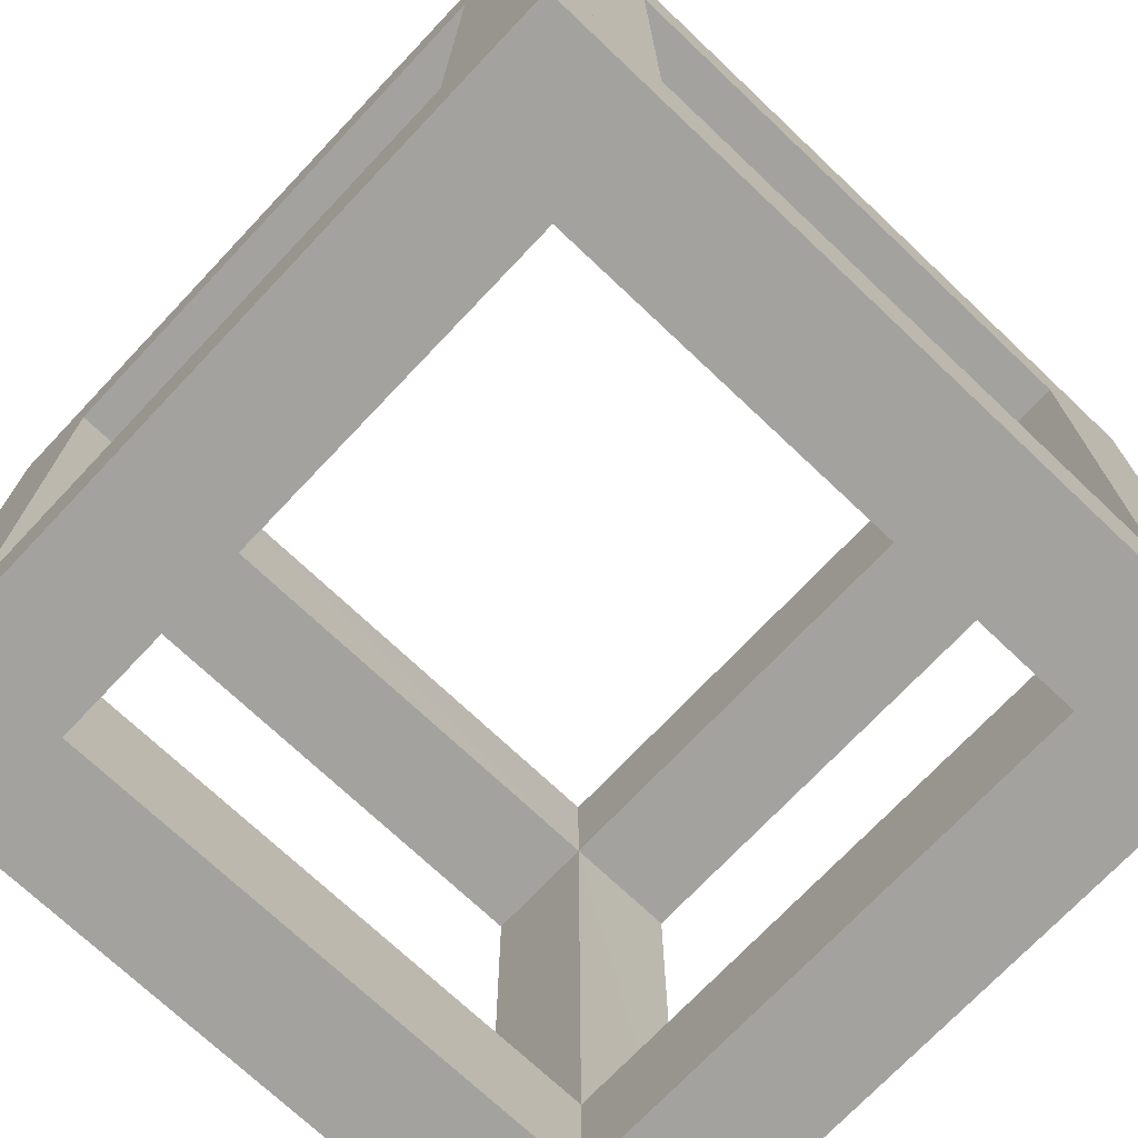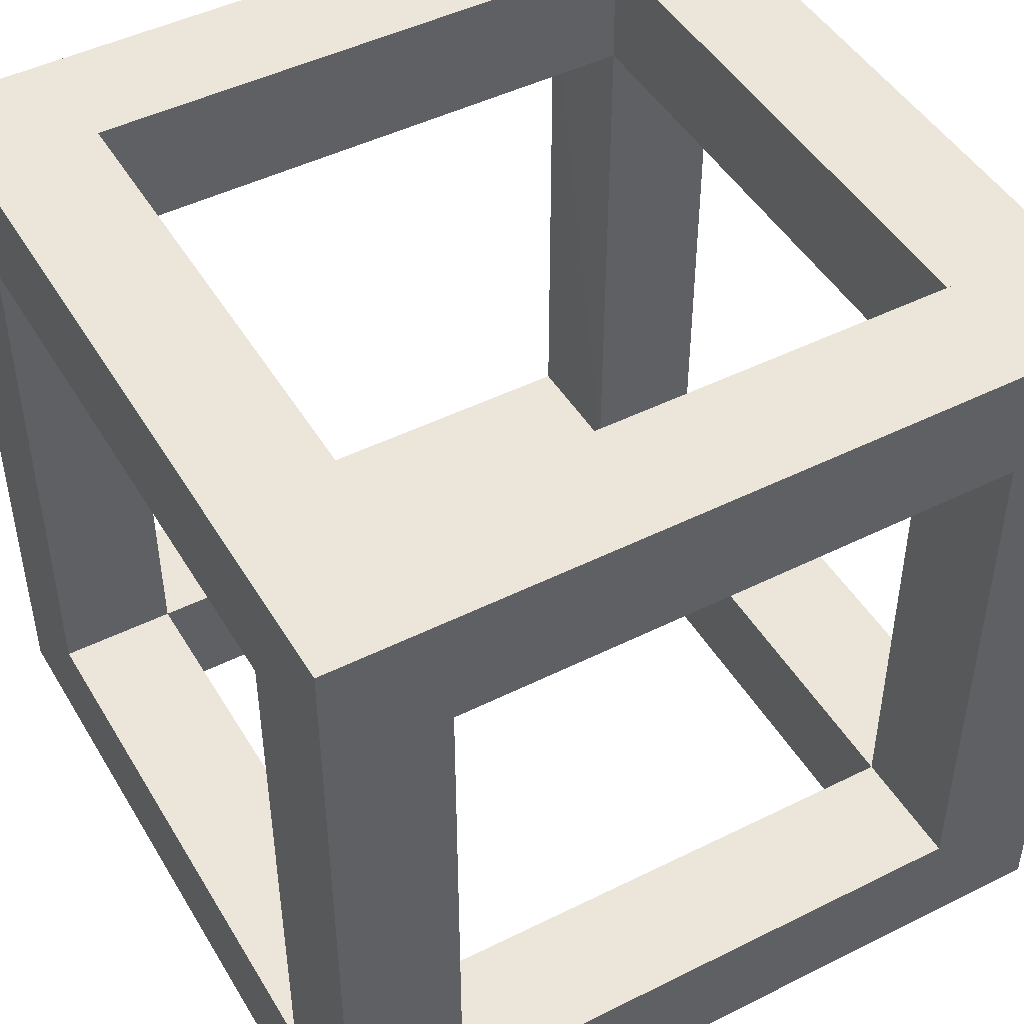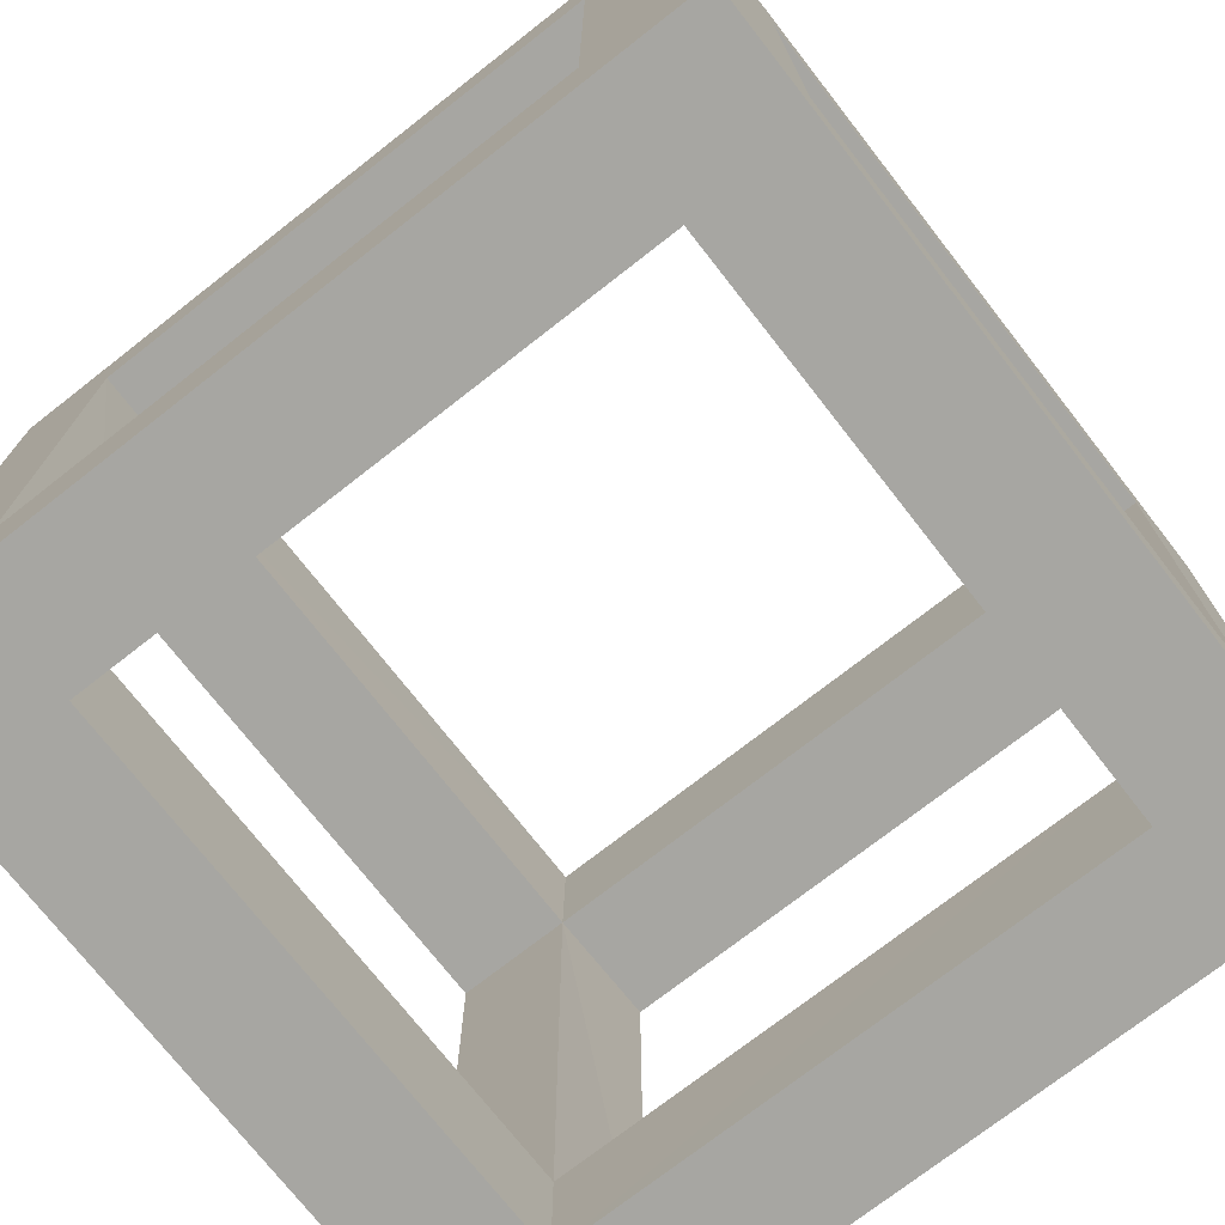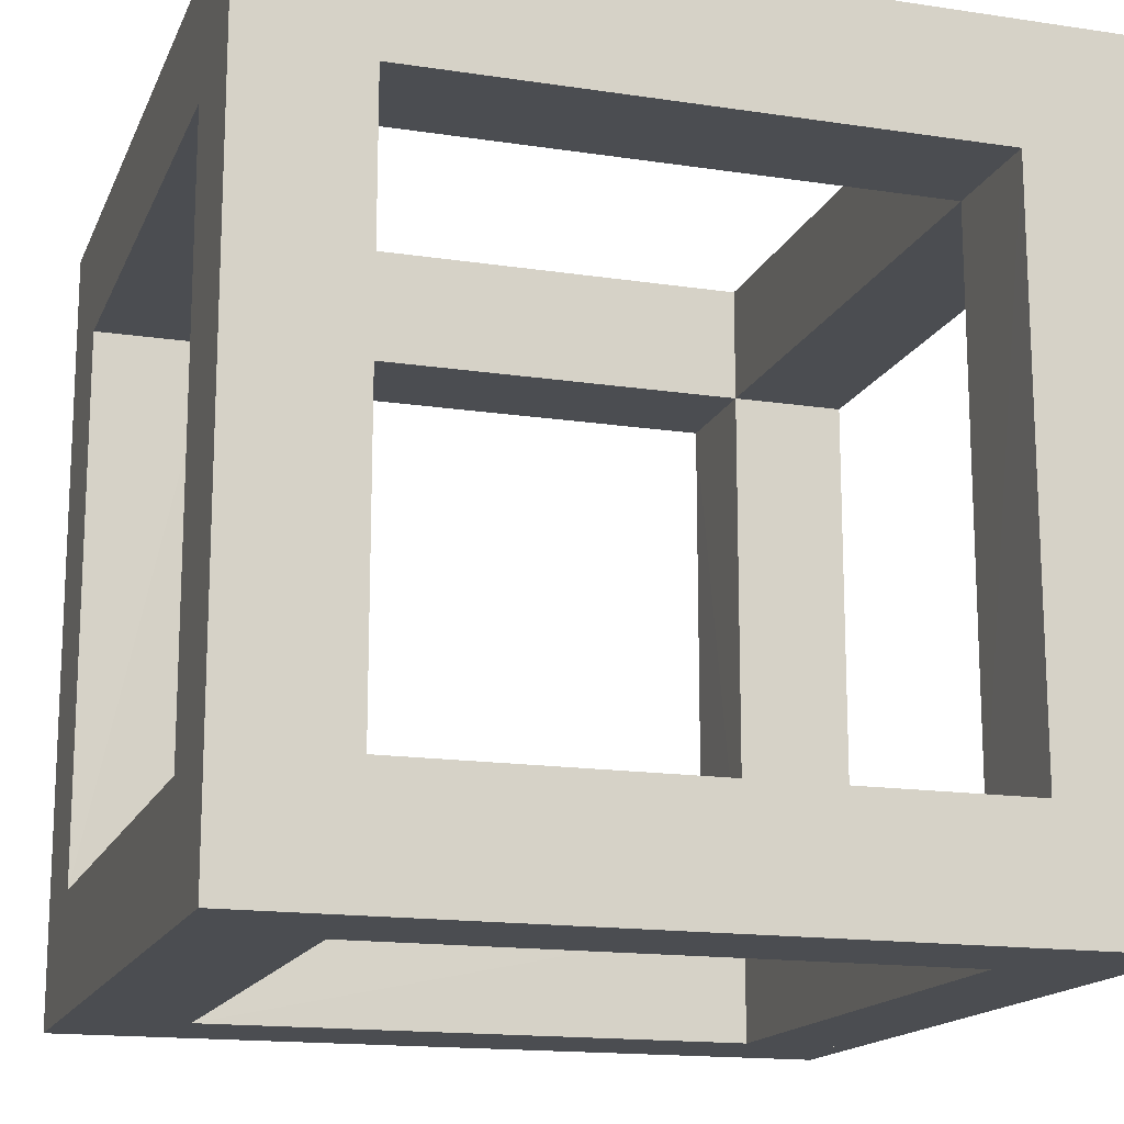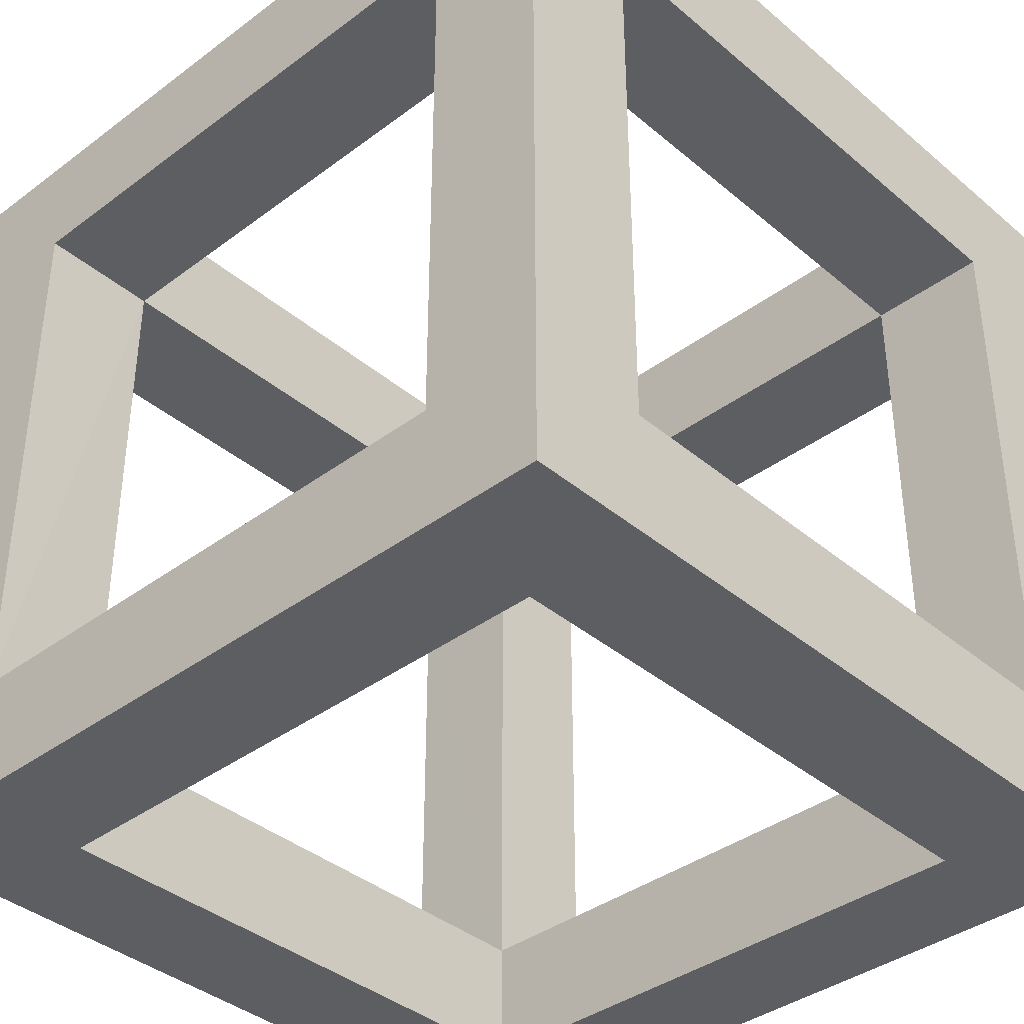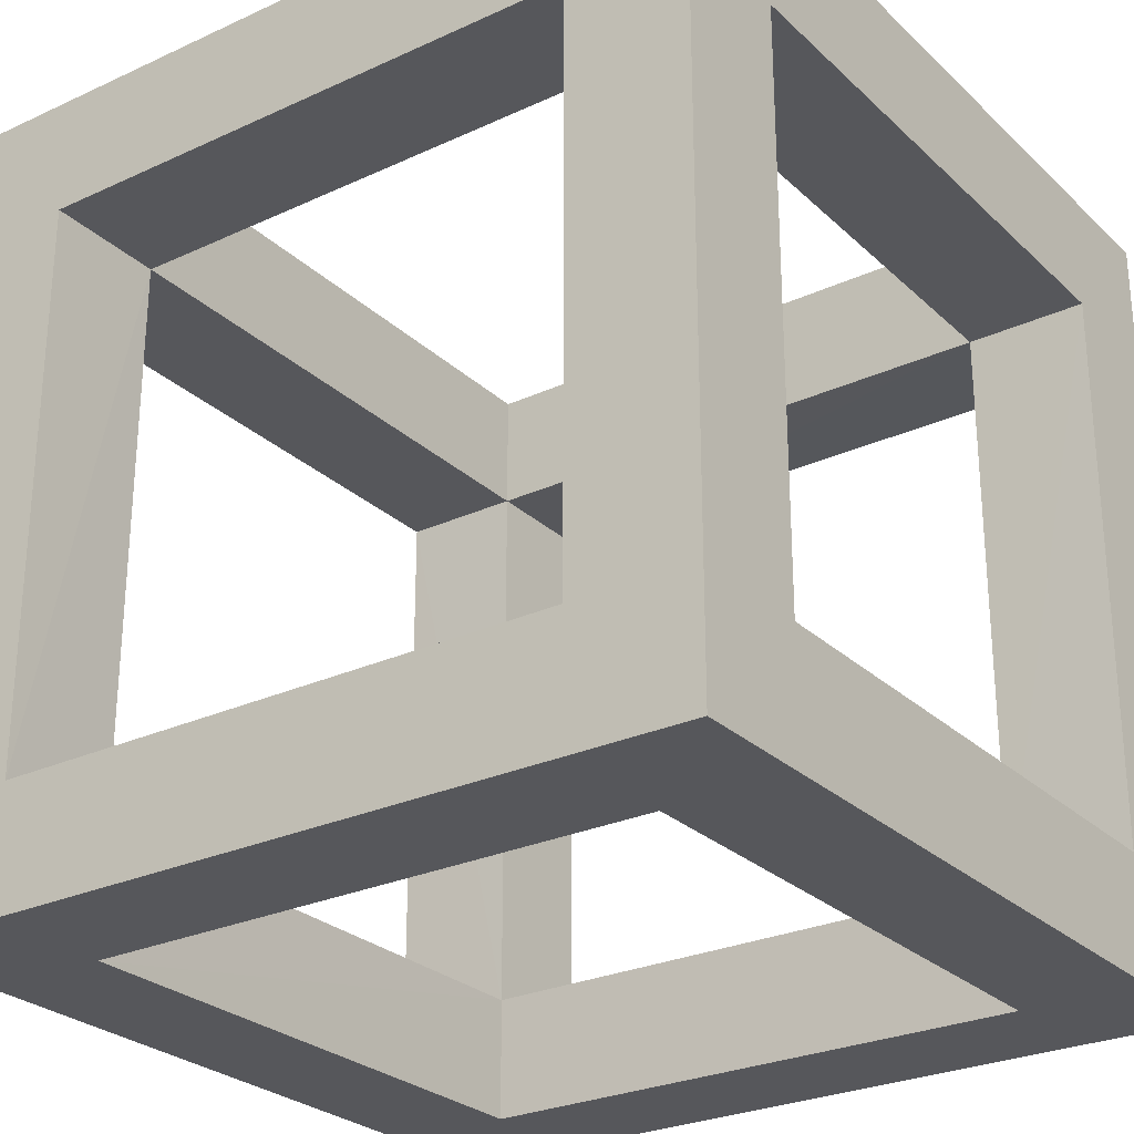
<metadata>
{"format":"obj","ext":"obj","renderer":"f3d","projection":"perspective","resolution":1024,"background":"white","views":[{"elev":-72.6,"azim":-133.4,"up":"+Z"},{"elev":46.9,"azim":150.5,"up":"+Y"},{"elev":-74.0,"azim":38.0,"up":"+Z"},{"elev":-15.8,"azim":-17.5,"up":"+Y"},{"elev":-38.4,"azim":-46.7,"up":"+Y"},{"elev":-27.1,"azim":-54.5,"up":"+Y"}]}
</metadata>
<code>
o Cube
v 1.976 1.978 -1.994
v 1.976 -1.977 -1.994
v 1.976 1.978 1.986
v 1.976 -1.977 1.986
v -1.979 1.978 -1.994
v -1.979 -1.977 -1.994
v -1.979 1.978 1.986
v -1.979 -1.977 1.986
v -1.979 -1.977 -1.387
v -1.979 -1.977 1.389
v 1.976 1.978 -1.387
v 1.976 1.978 1.389
v -1.979 1.978 1.389
v -1.979 1.978 -1.387
v 1.976 -1.977 1.389
v 1.976 -1.977 -1.387
v 1.976 1.383 -1.994
v 1.976 -1.384 -1.994
v -1.979 -1.384 1.986
v -1.979 1.383 1.986
v 1.976 1.383 1.986
v 1.976 -1.384 1.986
v -1.979 1.383 -1.994
v -1.979 -1.384 -1.994
v 1.976 1.383 -1.387
v 1.976 -1.384 -1.387
v 1.976 1.383 1.389
v 1.976 -1.384 1.389
v -1.979 1.383 1.389
v -1.979 -1.384 1.389
v -1.979 1.383 -1.387
v -1.979 -1.384 -1.387
v 1.39 -1.977 -1.994
v -1.378 -1.977 -1.994
v 1.39 1.978 1.986
v -1.378 1.978 1.986
v -1.378 -1.977 1.986
v 1.39 -1.977 1.986
v -1.378 1.978 -1.994
v 1.39 1.978 -1.994
v 1.39 -1.977 -1.387
v -1.378 -1.977 -1.387
v 1.39 -1.977 1.389
v -1.378 -1.977 1.389
v -1.378 1.978 -1.387
v 1.39 1.978 -1.387
v -1.378 1.978 1.389
v 1.39 1.978 1.389
v -1.378 -1.384 -1.994
v 1.39 -1.384 -1.994
v -1.378 1.383 -1.994
v 1.39 1.383 -1.994
v 1.39 -1.384 1.986
v -1.378 -1.384 1.986
v 1.39 1.383 1.986
v -1.378 1.383 1.986
v -1.382 -1.384 1.389
v 1.389 -1.384 1.389
v -1.386 1.383 1.389
v 1.39 1.383 1.389
v -1.378 1.383 -1.387
v -1.378 -1.384 -1.394
v 1.386 -1.384 -1.387
v 1.39 1.384 -1.387
f 35 48 36
f 37 54 8
f 5 23 14
f 43 15 38
f 15 28 4
f 40 52 39
f 3 21 12
f 26 28 15
f 37 8 44
f 10 9 44
f 20 7 13
f 9 10 32
f 39 5 45
f 14 13 45
f 14 29 13
f 29 20 13
f 29 14 31
f 21 22 27
f 27 12 21
f 15 16 26
f 1 52 40
f 17 18 52
f 22 4 28
f 27 22 28
f 24 6 32
f 23 24 31
f 19 8 54
f 22 21 53
f 37 38 53
f 7 56 36
f 53 54 37
f 49 34 24
f 17 52 1
f 12 35 3
f 11 40 46
f 12 11 48
f 44 43 38
f 6 34 42
f 37 44 38
f 51 39 52
f 10 44 8
f 9 42 44
f 20 56 7
f 55 53 21
f 48 35 12
f 47 48 36
f 39 51 5
f 23 5 51
f 51 49 23
f 23 49 24
f 34 6 24
f 5 14 45
f 31 14 23
f 24 32 31
f 9 32 6
f 9 6 42
f 47 45 13
f 7 36 47
f 13 7 47
f 11 46 48
f 40 11 1
f 40 39 46
f 45 46 39
f 18 2 50
f 33 50 2
f 34 50 33
f 34 49 50
f 18 50 52
f 25 26 17
f 17 26 18
f 12 27 11
f 25 11 27
f 26 16 18
f 18 16 2
f 25 17 11
f 11 17 1
f 53 38 22
f 4 22 38
f 55 21 35
f 21 3 35
f 20 19 56
f 19 54 56
f 36 56 35
f 55 35 56
f 10 30 32
f 29 30 20
f 20 30 19
f 30 10 19
f 8 19 10
f 41 15 43
f 16 15 41
f 41 42 34
f 34 33 41
f 38 15 4
f 41 33 16
f 2 16 33
f 44 54 37
f 30 44 10
f 30 57 44
f 44 57 54
f 53 57 54
f 53 28 22
f 28 43 15
f 58 57 53
f 57 58 43
f 44 57 43
f 53 58 28
f 43 28 58
f 54 57 30
f 19 54 30
f 30 29 57
f 57 56 54
f 56 29 20
f 47 29 13
f 47 56 36
f 47 59 29
f 57 29 59
f 57 59 56
f 47 59 56
f 48 27 12
f 48 55 35
f 55 58 53
f 58 27 28
f 48 60 55
f 48 60 27
f 58 60 27
f 58 55 60
f 47 60 48
f 56 60 55
f 59 60 56
f 47 60 59
f 39 61 51
f 61 39 45
f 61 45 14
f 61 14 31
f 59 61 31
f 59 29 31
f 59 45 47
f 59 45 61
f 61 32 31
f 51 61 49
f 42 32 9
f 42 49 34
f 42 62 32
f 42 62 49
f 61 62 49
f 61 62 32
f 57 32 30
f 62 57 32
f 57 62 44
f 62 42 44
f 50 41 33
f 26 41 16
f 58 41 43
f 26 58 28
f 41 26 63
f 58 26 63
f 58 63 41
f 63 50 41
f 52 50 63
f 25 63 26
f 62 50 49
f 62 63 50
f 62 63 42
f 42 63 41
f 46 25 11
f 52 46 40
f 25 46 64
f 46 52 64
f 63 64 52
f 63 25 64
f 64 48 46
f 48 64 60
f 25 60 64
f 60 25 27
f 64 51 52
f 64 61 51
f 46 61 64
f 45 61 46

</code>
